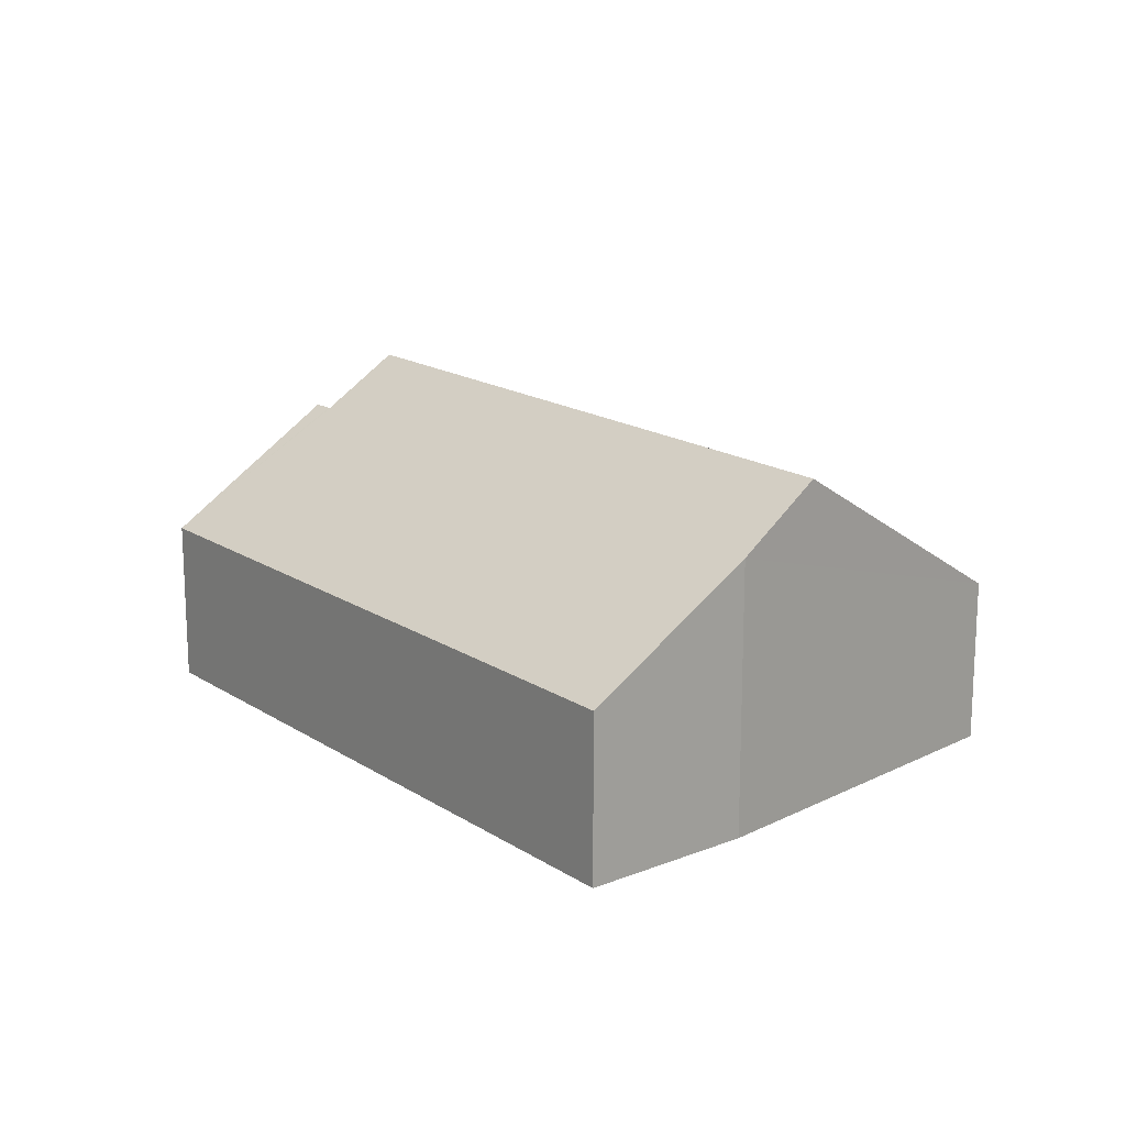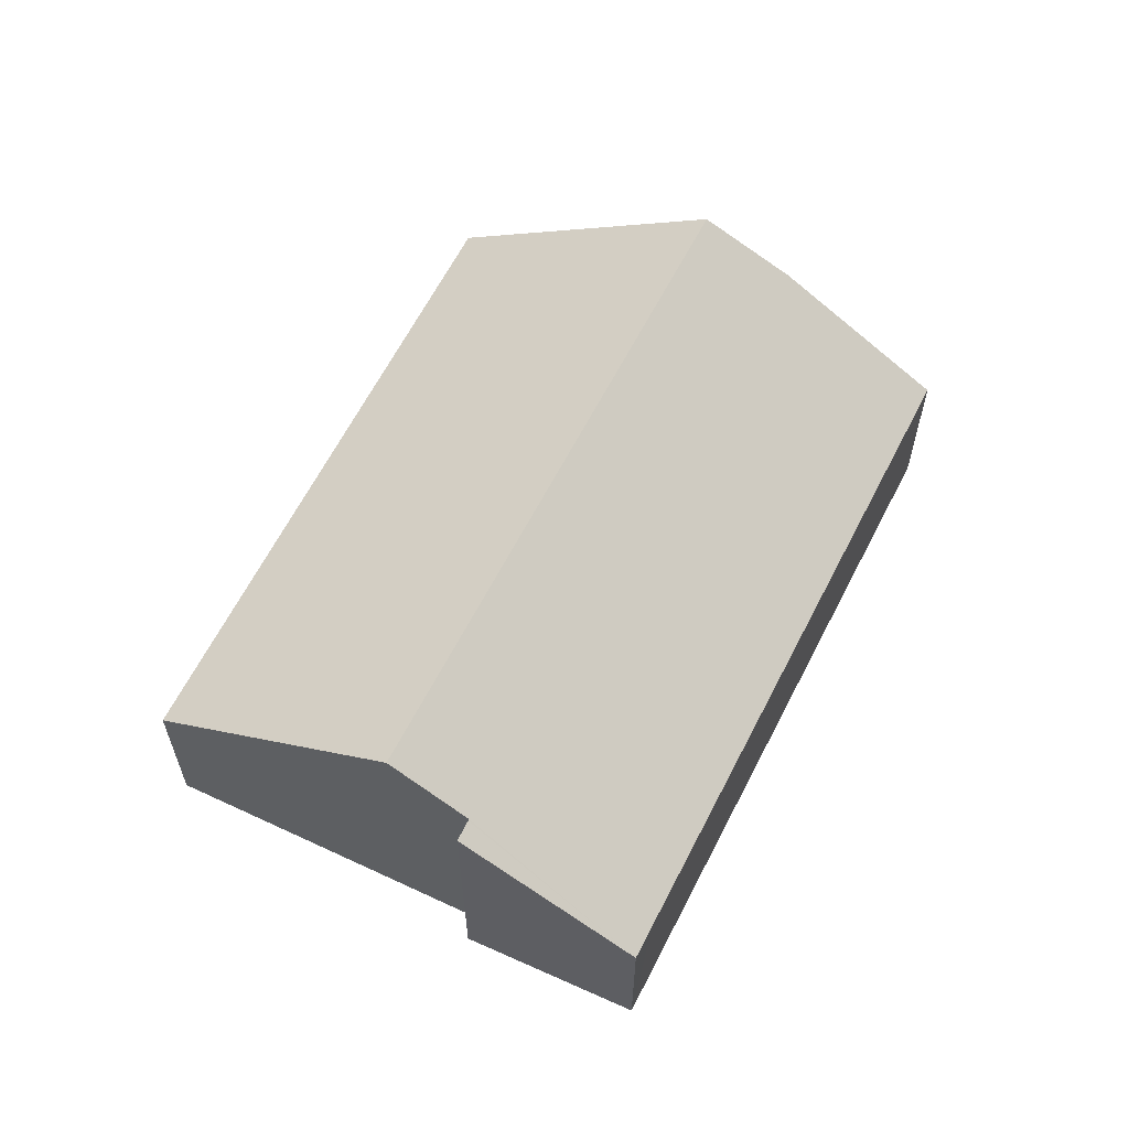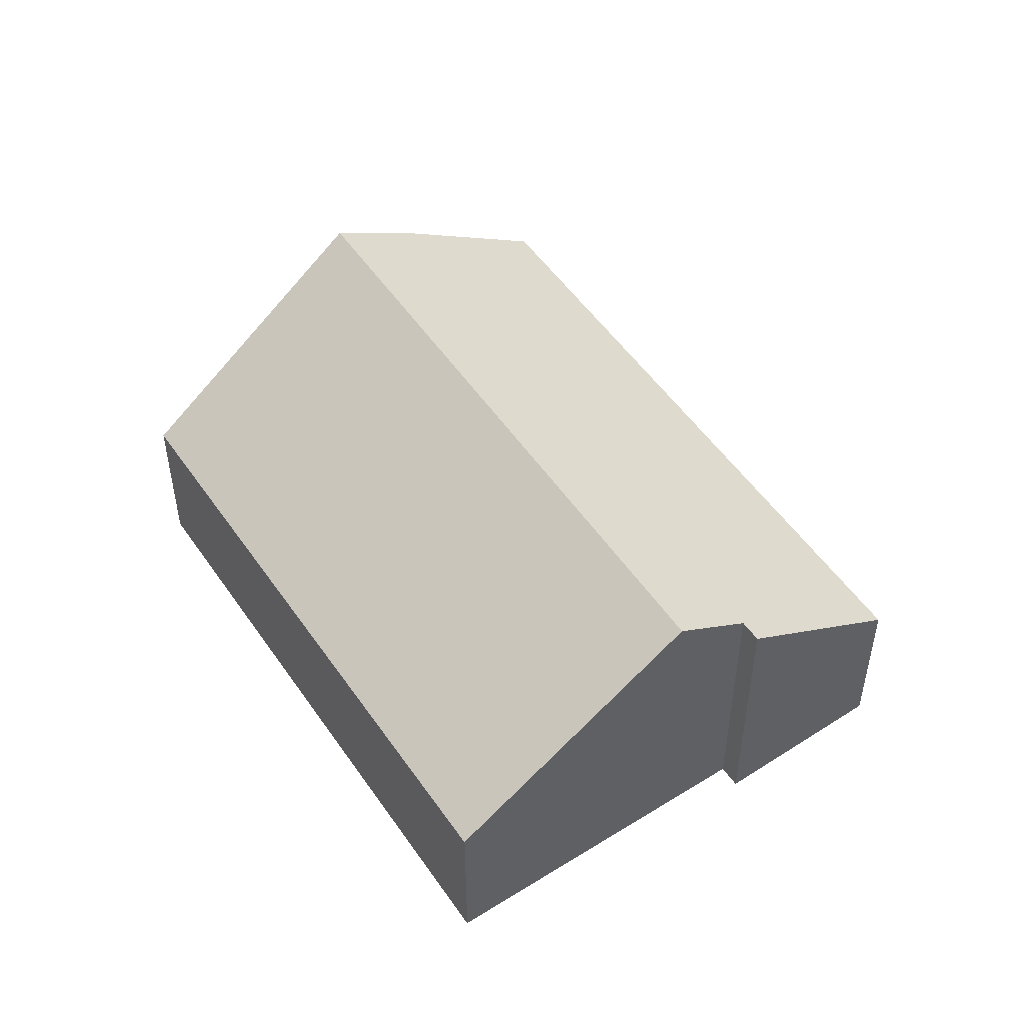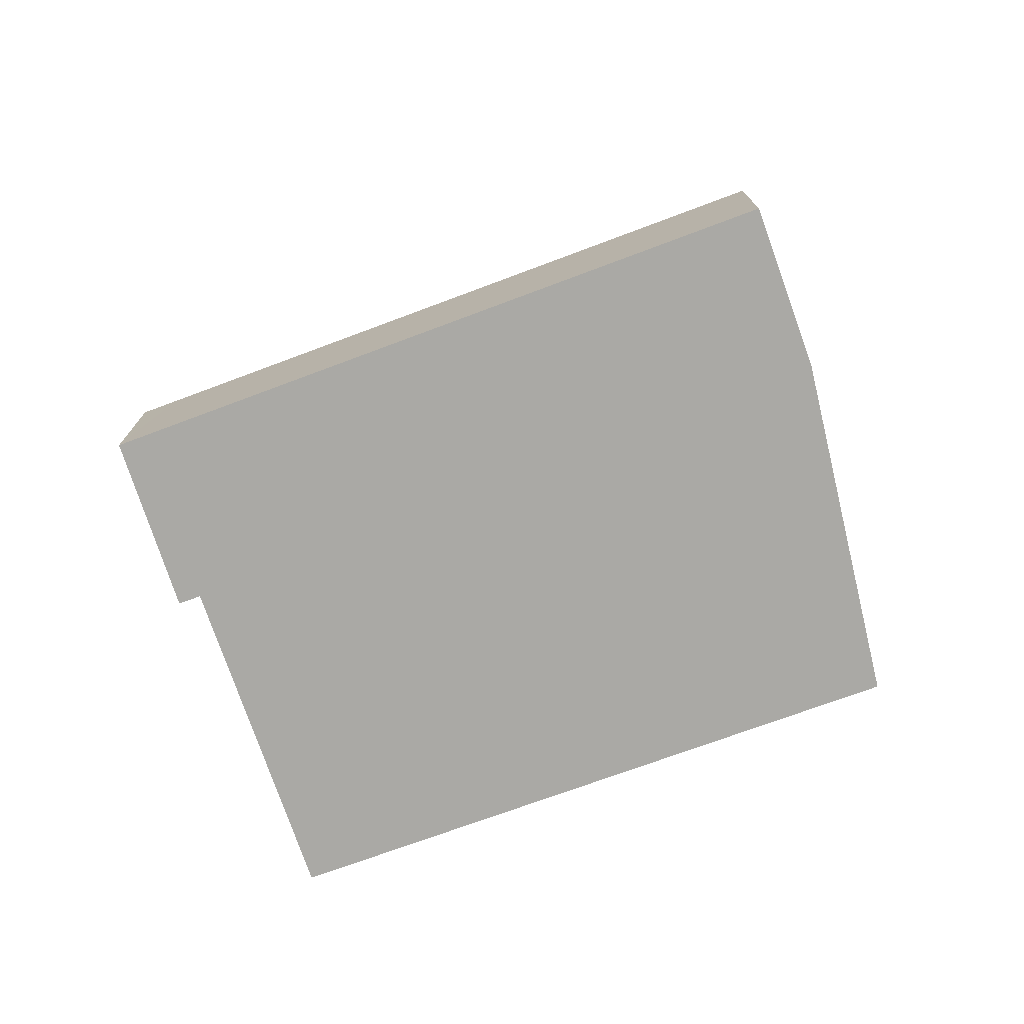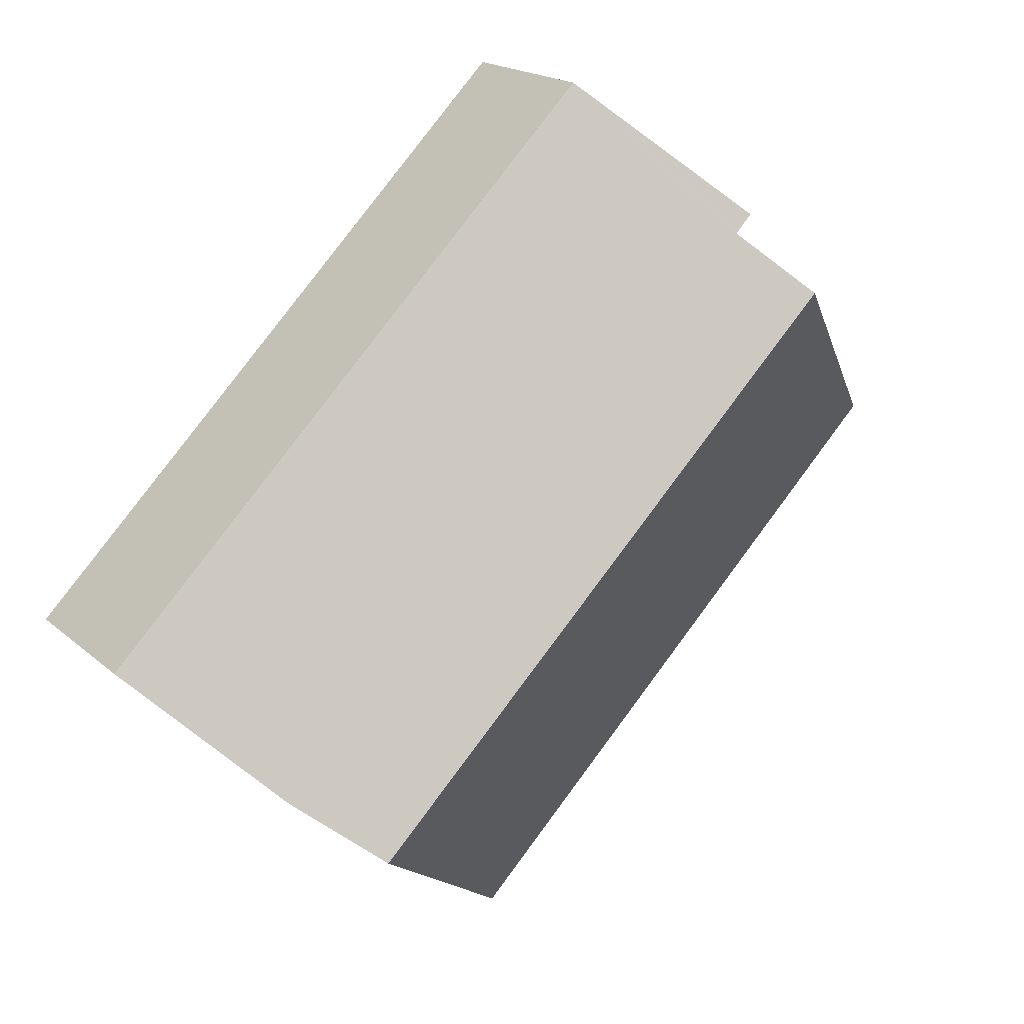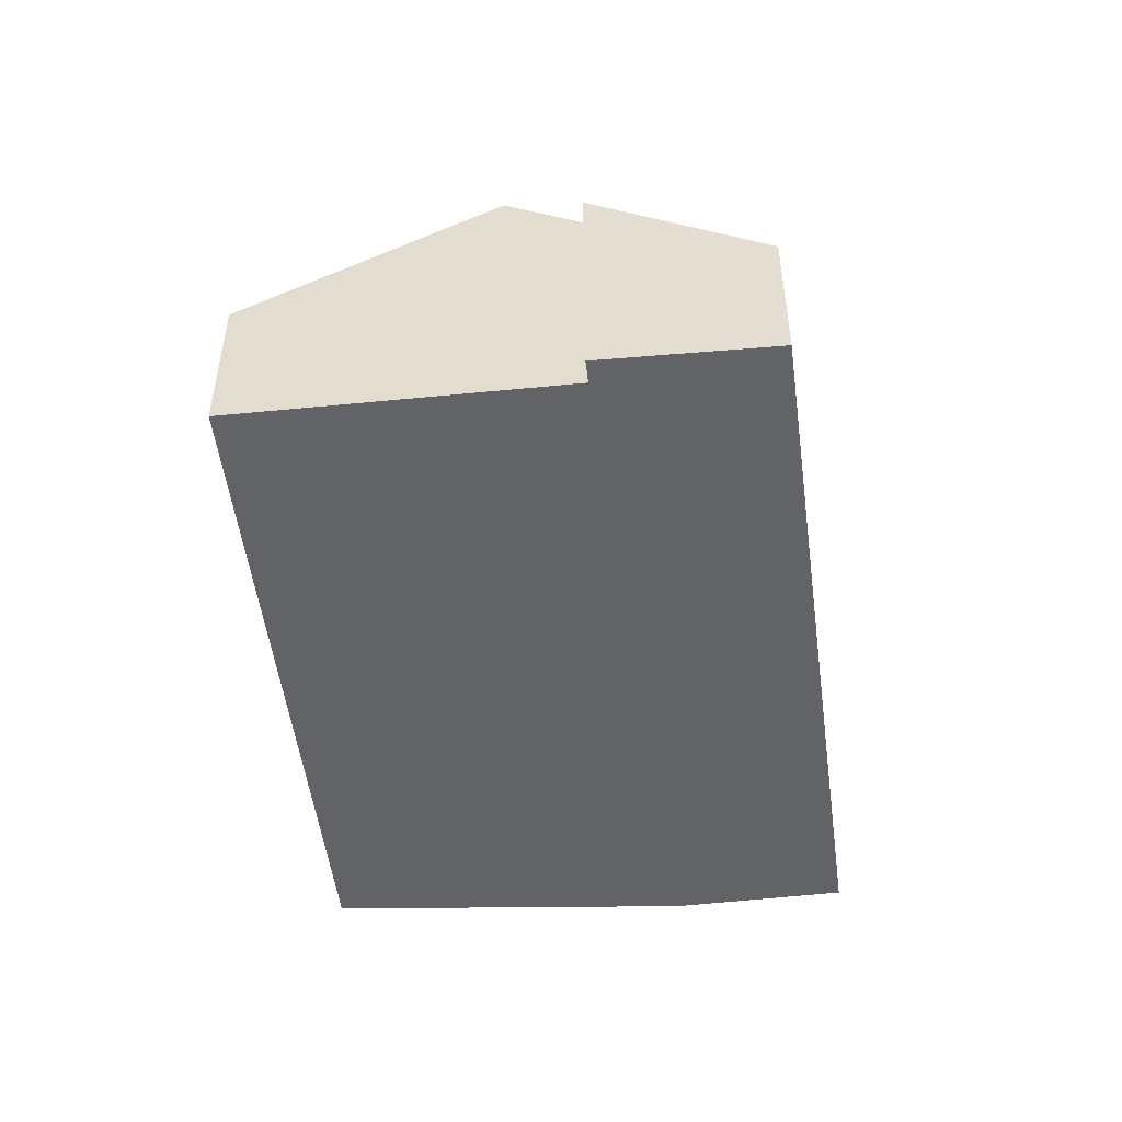
<metadata>
{"format":"obj","ext":"obj","renderer":"f3d","projection":"perspective","resolution":1024,"background":"white","views":[{"elev":17.1,"azim":96.8,"up":"+Y"},{"elev":62.1,"azim":-18.1,"up":"+Y"},{"elev":50.5,"azim":-77.8,"up":"+Y"},{"elev":-75.3,"azim":65.4,"up":"+Y"},{"elev":18.5,"azim":147.7,"up":"+Z"},{"elev":-50.9,"azim":-37.4,"up":"+Y"}]}
</metadata>
<code>
v  3.367 3.723 3.234
v  3.16 3.721 3.446
v  4.982 2.242 5.122
v  3.384 3.724 3.216
v  10.12 3.643 -3.315
v  5.333 2.242 4.771
v  11.79 2.242 -1.671
v  9.126 4.39 -4.09
v  2.576 4.39 2.448
v  6.243 2.218 -6.344
v  0 2.265 1.387e-16
v  3.384 -1.969e-16 3.216
v  3.367 -1.98e-16 3.234
v  3.16 -2.11e-16 3.446
v  0 0 0
v  6.243 3.885e-16 -6.344
v  4.982 -3.136e-16 5.122
v  2.576 -1.499e-16 2.448
v  11.79 1.023e-16 -1.671
v  5.333 -2.921e-16 4.771
v  10.12 2.03e-16 -3.315
v  9.126 2.504e-16 -4.09
g defaultobject
f 1 2 3
f 3 4 1
f 5 6 7
f 6 5 3
f 3 5 4
f 4 5 8
f 4 8 9
f 10 9 8
f 9 10 11
f 12 1 4
f 1 12 2
f 2 12 13
f 2 13 14
f 10 15 11
f 15 10 16
f 14 3 2
f 3 14 17
f 15 9 11
f 9 15 18
f 9 18 4
f 4 18 12
f 17 6 3
f 6 17 7
f 7 17 19
f 19 17 20
f 7 21 5
f 21 7 19
f 5 10 8
f 10 5 21
f 10 21 16
f 16 21 22
f 17 13 12
f 13 17 14
f 20 21 19
f 21 20 22
f 22 20 16
f 16 20 15
f 15 20 18
f 18 20 12
f 12 20 17

</code>
